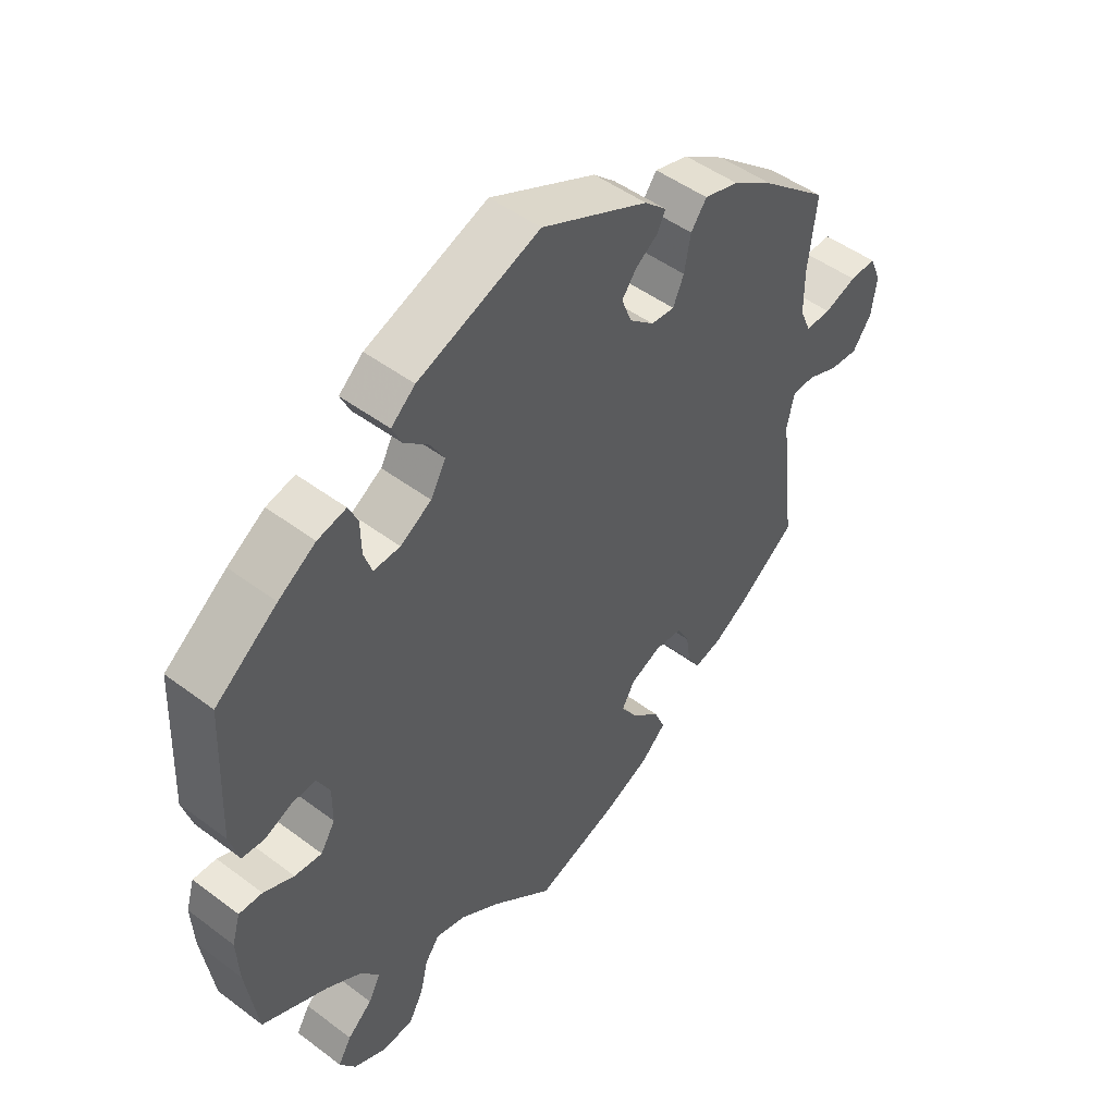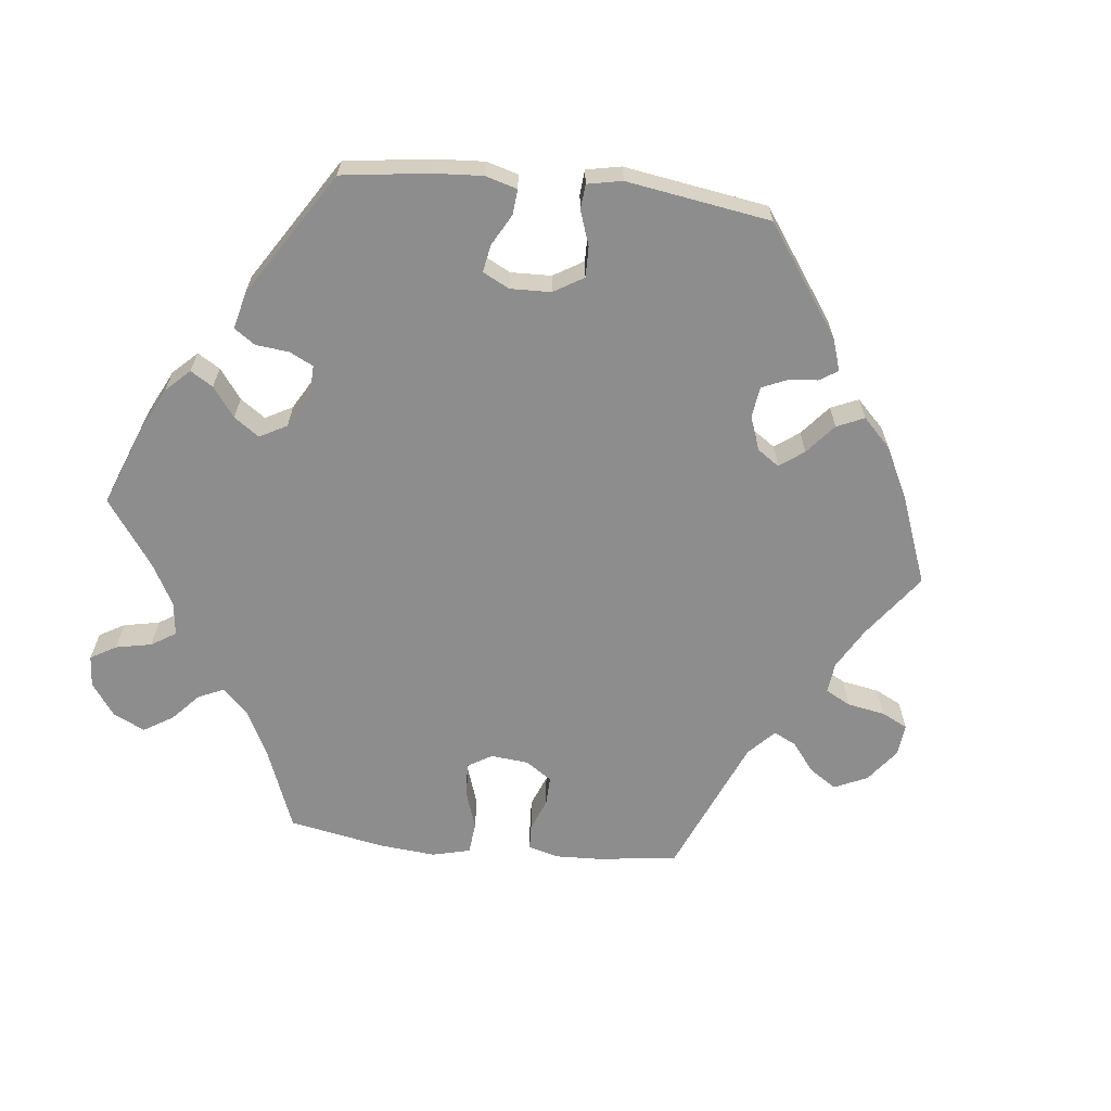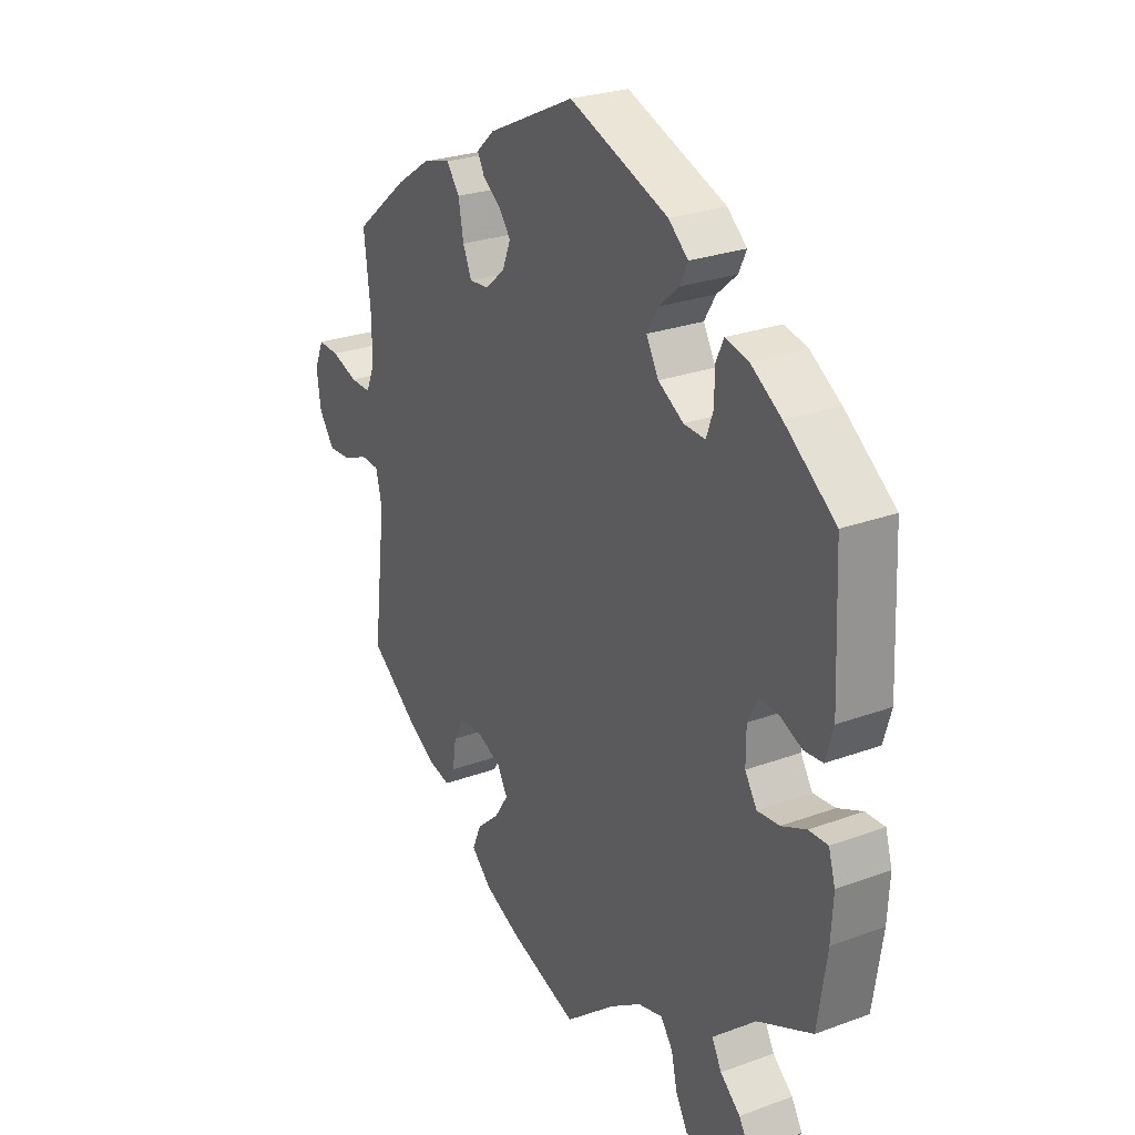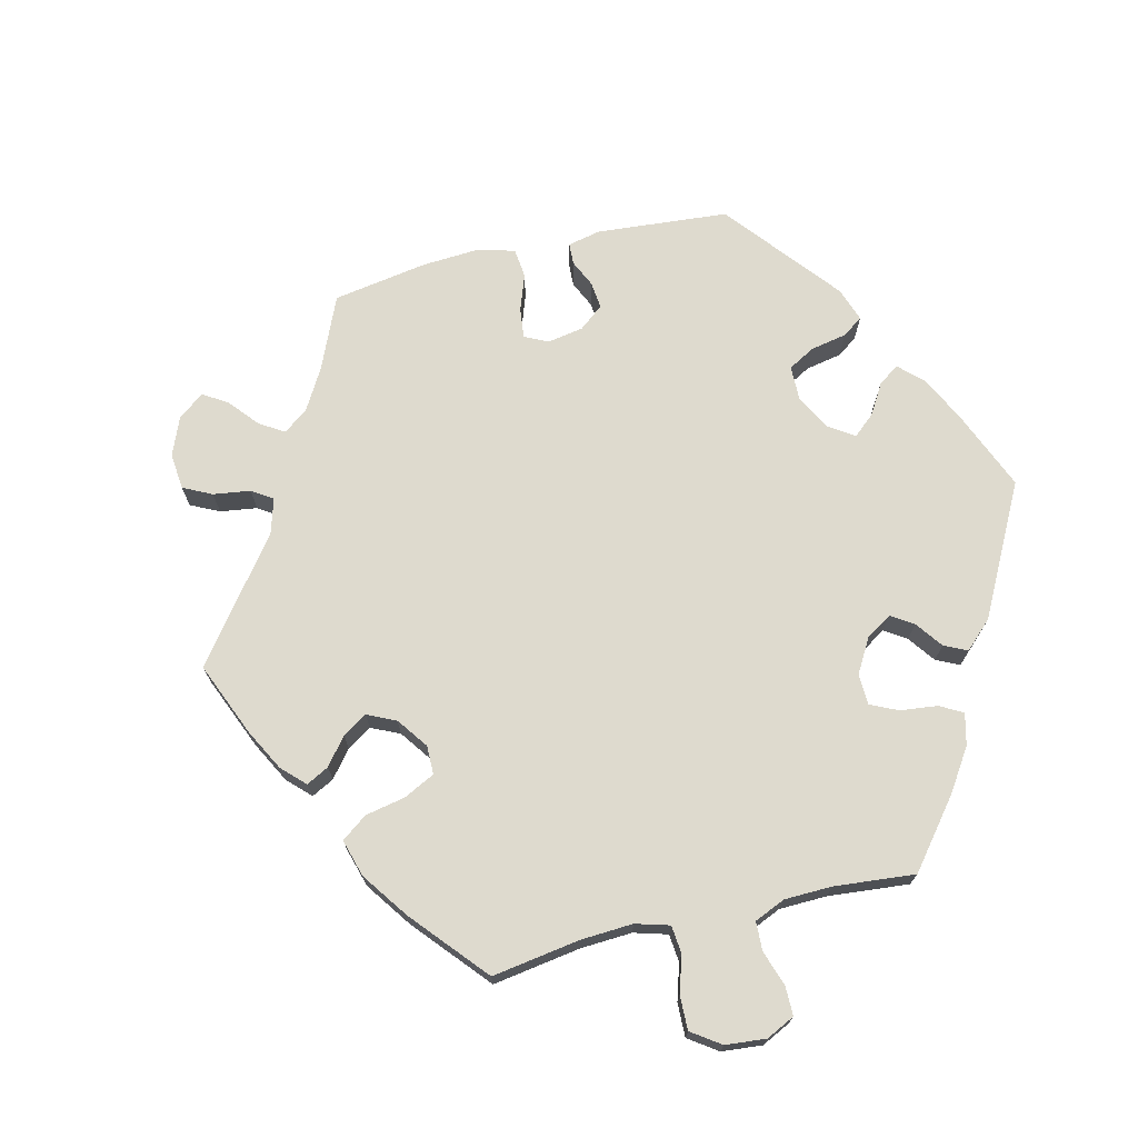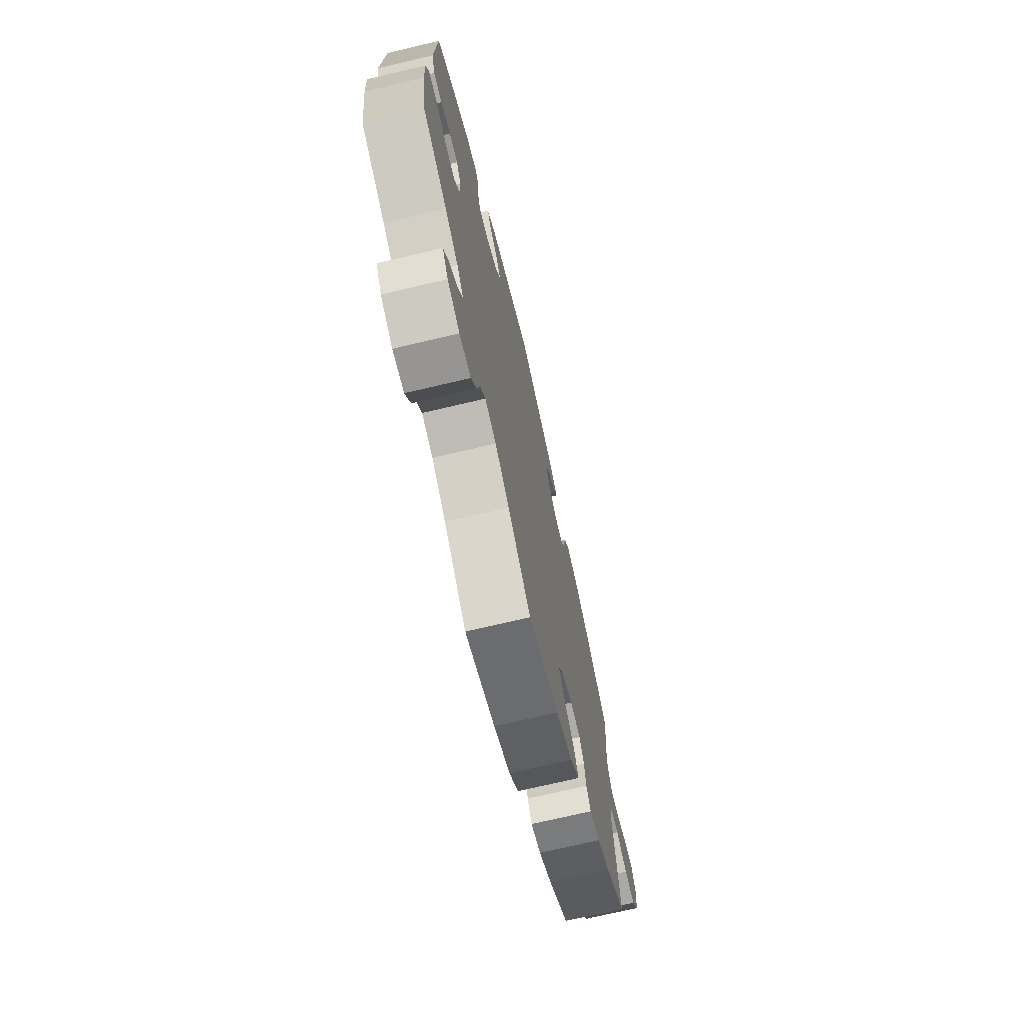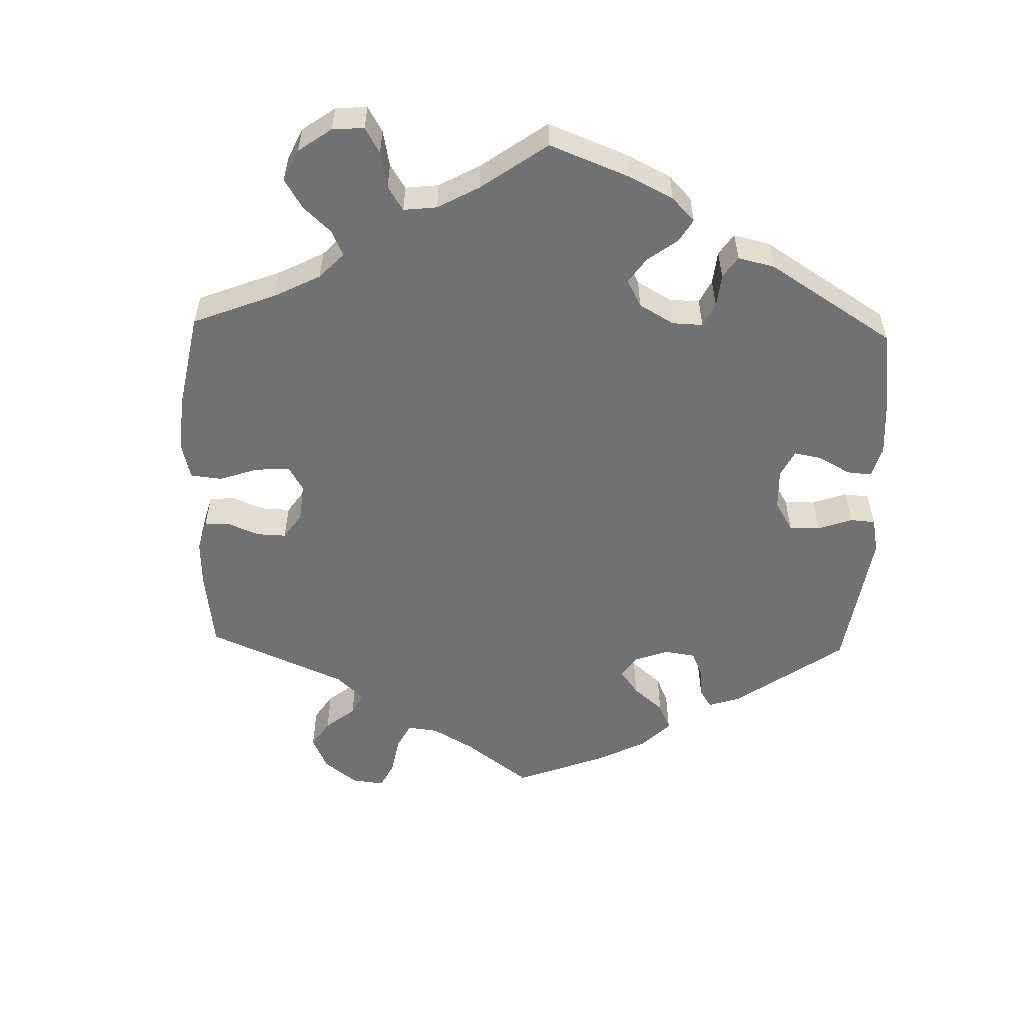
<metadata>
{"format":"obj","ext":"obj","renderer":"f3d","projection":"perspective","resolution":1024,"background":"white","views":[{"elev":48.4,"azim":-50.0,"up":"+Z"},{"elev":-64.6,"azim":-36.2,"up":"+Y"},{"elev":26.1,"azim":-120.3,"up":"+Z"},{"elev":71.3,"azim":-163.5,"up":"+Y"},{"elev":-72.0,"azim":-76.7,"up":"+Z"},{"elev":-55.2,"azim":-121.6,"up":"+Y"}]}
</metadata>
<code>
v 0.168 0.07 0.498
v 0.203 0.07 0.466
v 0.189 0.07 0.439
v 0.155 0.07 0.415
v 0.132 0.07 0.384
v 0.148 0.07 0.343
v 0.187 0.07 0.31
v 0.224 0.07 0.307
v 0.241 0.07 0.346
v 0.251 0.07 0.4
v 0.276 0.07 0.434
v 0.33 0.07 0.419
v 0.396 0.07 0.375
v 0.5 0.07 0.289
v 0.487 0.07 0.177
v 0.487 0.07 0.111
v 0.504 0.07 0.071
v 0.544 0.07 0.072
v 0.595 0.07 0.09
v 0.636 0.07 0.092
v 0.654 0.07 0.05
v 0.646 0.07 -0.008
v 0.616 0.07 -0.05
v 0.571 0.07 -0.047
v 0.522 0.07 -0.027
v 0.487 0.07 -0.029
v 0.475 0.07 -0.079
v 0.5 0.07 -0.289
v 0.411 0.07 -0.357
v 0.355 0.07 -0.392
v 0.312 0.07 -0.403
v 0.293 0.07 -0.373
v 0.286 0.07 -0.325
v 0.267 0.07 -0.289
v 0.223 0.07 -0.285
v 0.174 0.07 -0.307
v 0.154 0.07 -0.342
v 0.181 0.07 -0.383
v 0.224 0.07 -0.421
v 0.242 0.07 -0.462
v 0.202 0.07 -0.5
v 0.13 0.07 -0.533
v 0 0.07 -0.578
v -0.098 0.07 -0.499
v -0.159 0.07 -0.459
v -0.207 0.07 -0.447
v -0.23 0.07 -0.479
v -0.242 0.07 -0.531
v -0.265 0.07 -0.573
v -0.314 0.07 -0.577
v -0.366 0.07 -0.553
v -0.391 0.07 -0.516
v -0.37 0.07 -0.48
v -0.331 0.07 -0.446
v -0.312 0.07 -0.41
v -0.34 0.07 -0.372
v -0.397 0.07 -0.337
v -0.501 0.07 -0.289
v -0.519 0.07 -0.17
v -0.523 0.07 -0.1
v -0.51 0.07 -0.056
v -0.473 0.07 -0.057
v -0.425 0.07 -0.078
v -0.382 0.07 -0.082
v -0.359 0.07 -0.045
v -0.359 0.07 0.011
v -0.379 0.07 0.049
v -0.416 0.07 0.047
v -0.459 0.07 0.028
v -0.495 0.07 0.031
v -0.51 0.07 0.082
v -0.501 0.07 0.289
v -0.403 0.07 0.364
v -0.344 0.07 0.403
v -0.299 0.07 0.414
v -0.284 0.07 0.382
v -0.283 0.07 0.331
v -0.27 0.07 0.294
v -0.228 0.07 0.296
v -0.179 0.07 0.326
v -0.155 0.07 0.369
v -0.177 0.07 0.406
v -0.216 0.07 0.44
v -0.231 0.07 0.472
v -0.193 0.07 0.505
v -0.001 0.07 0.578
v 0.168 0 0.498
v 0.203 0 0.466
v 0.189 0 0.439
v 0.155 0 0.415
v 0.132 0 0.384
v 0.148 0 0.343
v 0.187 0 0.31
v 0.224 0 0.307
v 0.241 0 0.346
v 0.251 0 0.4
v 0.276 0 0.434
v 0.33 0 0.419
v 0.396 0 0.375
v 0.5 0 0.289
v 0.487 0 0.177
v 0.487 0 0.111
v 0.504 0 0.071
v 0.544 0 0.072
v 0.595 0 0.09
v 0.636 0 0.092
v 0.654 0 0.05
v 0.646 0 -0.008
v 0.616 0 -0.05
v 0.571 0 -0.047
v 0.522 0 -0.027
v 0.487 0 -0.029
v 0.475 0 -0.079
v 0.5 0 -0.289
v 0.411 0 -0.357
v 0.355 0 -0.392
v 0.312 0 -0.403
v 0.293 0 -0.373
v 0.286 0 -0.325
v 0.267 0 -0.289
v 0.223 0 -0.285
v 0.174 0 -0.307
v 0.154 0 -0.342
v 0.181 0 -0.383
v 0.224 0 -0.421
v 0.242 0 -0.462
v 0.202 0 -0.5
v 0.13 0 -0.533
v 0 0 -0.578
v -0.098 0 -0.499
v -0.159 0 -0.459
v -0.207 0 -0.447
v -0.23 0 -0.479
v -0.242 0 -0.531
v -0.265 0 -0.573
v -0.314 0 -0.577
v -0.366 0 -0.553
v -0.391 0 -0.516
v -0.37 0 -0.48
v -0.331 0 -0.446
v -0.312 0 -0.41
v -0.34 0 -0.372
v -0.397 0 -0.337
v -0.501 0 -0.289
v -0.519 0 -0.17
v -0.523 0 -0.1
v -0.51 0 -0.056
v -0.473 0 -0.057
v -0.425 0 -0.078
v -0.382 0 -0.082
v -0.359 0 -0.045
v -0.359 0 0.011
v -0.379 0 0.049
v -0.416 0 0.047
v -0.459 0 0.028
v -0.495 0 0.031
v -0.51 0 0.082
v -0.501 0 0.289
v -0.403 0 0.364
v -0.344 0 0.403
v -0.299 0 0.414
v -0.284 0 0.382
v -0.283 0 0.331
v -0.27 0 0.294
v -0.228 0 0.296
v -0.179 0 0.326
v -0.155 0 0.369
v -0.177 0 0.406
v -0.216 0 0.44
v -0.231 0 0.472
v -0.193 0 0.505
v -0.001 0 0.578
f 82 83 84 85
f 81 82 85 86
f 80 81 86 1
f 74 75 76 77
f 74 77 78
f 73 74 78
f 72 73 78
f 71 72 78
f 68 69 70 71
f 67 68 71 78
f 66 67 78 79
f 60 61 62 63
f 60 63 64
f 57 58 59 60
f 56 57 60 64
f 55 56 64 65
f 51 52 53 54
f 51 54 55
f 50 51 55
f 47 48 49 50
f 46 47 50 55
f 45 46 55 65
f 41 42 43 44
f 38 39 40 41
f 37 38 41 44
f 36 37 44 45
f 30 31 32 33
f 30 33 34
f 27 28 29 30
f 26 27 30 34
f 22 23 24 25
f 22 25 26
f 21 22 26
f 18 19 20 21
f 17 18 21 26
f 16 17 26 34
f 12 13 14 15
f 9 10 11 12
f 8 9 12 15
f 7 8 15 16
f 1 2 3 4
f 1 4 5
f 80 1 5
f 79 80 5 6
f 66 79 6 7
f 36 45 65 66
f 35 36 66 7
f 7 16 34 35
f 171 170 169 168
f 172 171 168 167
f 87 172 167 166
f 163 162 161 160
f 164 163 160
f 164 160 159
f 164 159 158
f 164 158 157
f 157 156 155 154
f 164 157 154 153
f 165 164 153 152
f 149 148 147 146
f 150 149 146
f 146 145 144 143
f 150 146 143 142
f 151 150 142 141
f 140 139 138 137
f 141 140 137
f 141 137 136
f 136 135 134 133
f 141 136 133 132
f 151 141 132 131
f 130 129 128 127
f 127 126 125 124
f 130 127 124 123
f 131 130 123 122
f 119 118 117 116
f 120 119 116
f 116 115 114 113
f 120 116 113 112
f 111 110 109 108
f 112 111 108
f 112 108 107
f 107 106 105 104
f 112 107 104 103
f 120 112 103 102
f 101 100 99 98
f 98 97 96 95
f 101 98 95 94
f 102 101 94 93
f 90 89 88 87
f 91 90 87
f 91 87 166
f 92 91 166 165
f 93 92 165 152
f 152 151 131 122
f 93 152 122 121
f 121 120 102 93
f 1 87 88 2
f 2 88 89 3
f 3 89 90 4
f 4 90 91 5
f 5 91 92 6
f 6 92 93 7
f 7 93 94 8
f 8 94 95 9
f 9 95 96 10
f 10 96 97 11
f 11 97 98 12
f 12 98 99 13
f 13 99 100 14
f 14 100 101 15
f 15 101 102 16
f 16 102 103 17
f 17 103 104 18
f 18 104 105 19
f 19 105 106 20
f 20 106 107 21
f 21 107 108 22
f 22 108 109 23
f 23 109 110 24
f 24 110 111 25
f 25 111 112 26
f 26 112 113 27
f 27 113 114 28
f 28 114 115 29
f 29 115 116 30
f 30 116 117 31
f 31 117 118 32
f 32 118 119 33
f 33 119 120 34
f 34 120 121 35
f 35 121 122 36
f 36 122 123 37
f 37 123 124 38
f 38 124 125 39
f 39 125 126 40
f 40 126 127 41
f 41 127 128 42
f 42 128 129 43
f 43 129 130 44
f 44 130 131 45
f 45 131 132 46
f 46 132 133 47
f 47 133 134 48
f 48 134 135 49
f 49 135 136 50
f 50 136 137 51
f 51 137 138 52
f 52 138 139 53
f 53 139 140 54
f 54 140 141 55
f 55 141 142 56
f 56 142 143 57
f 57 143 144 58
f 58 144 145 59
f 59 145 146 60
f 60 146 147 61
f 61 147 148 62
f 62 148 149 63
f 63 149 150 64
f 64 150 151 65
f 65 151 152 66
f 66 152 153 67
f 67 153 154 68
f 68 154 155 69
f 69 155 156 70
f 70 156 157 71
f 71 157 158 72
f 72 158 159 73
f 73 159 160 74
f 74 160 161 75
f 75 161 162 76
f 76 162 163 77
f 77 163 164 78
f 78 164 165 79
f 79 165 166 80
f 80 166 167 81
f 81 167 168 82
f 82 168 169 83
f 83 169 170 84
f 84 170 171 85
f 85 171 172 86
f 86 172 87 1

</code>
